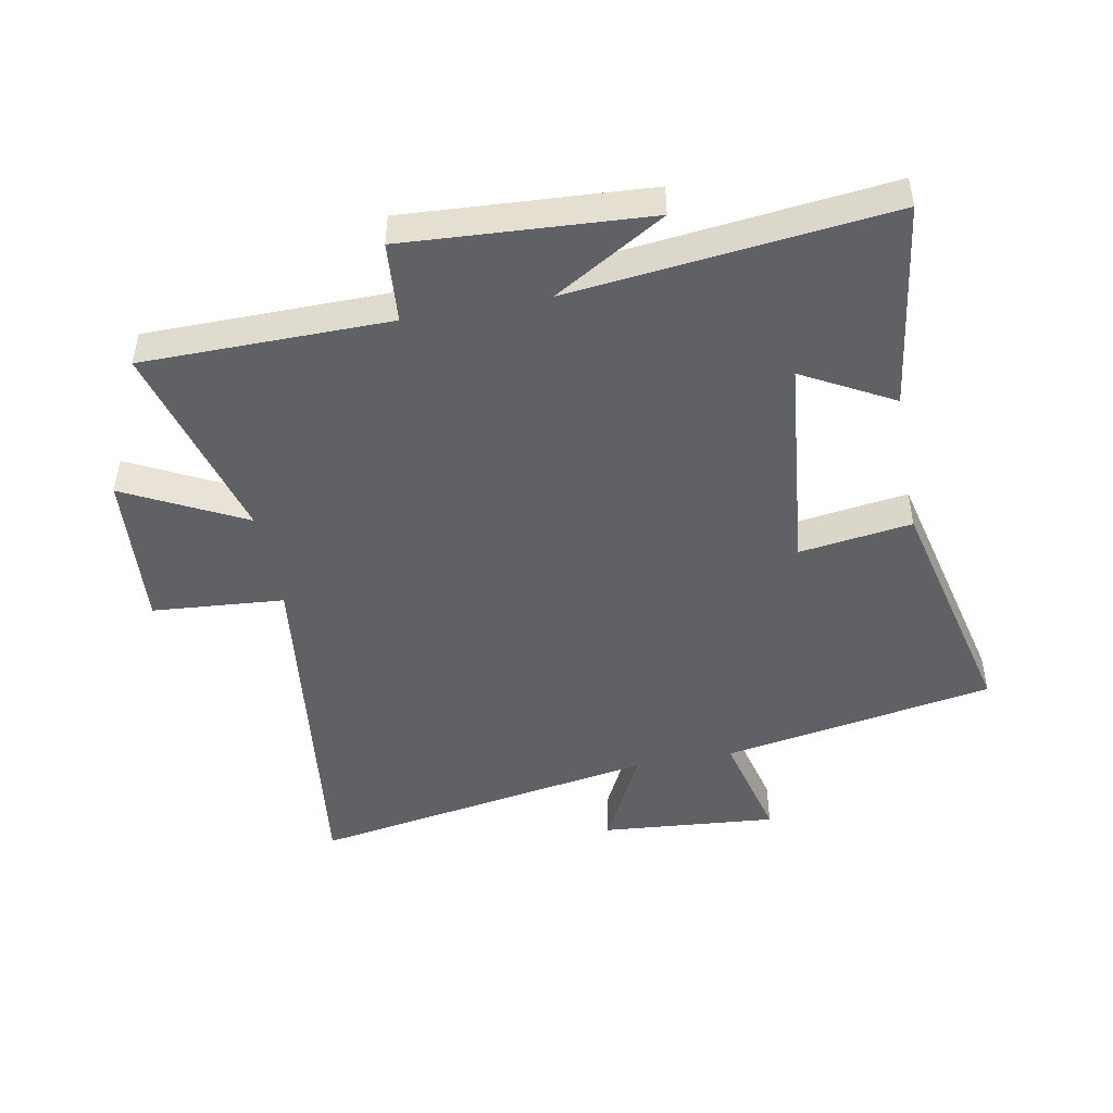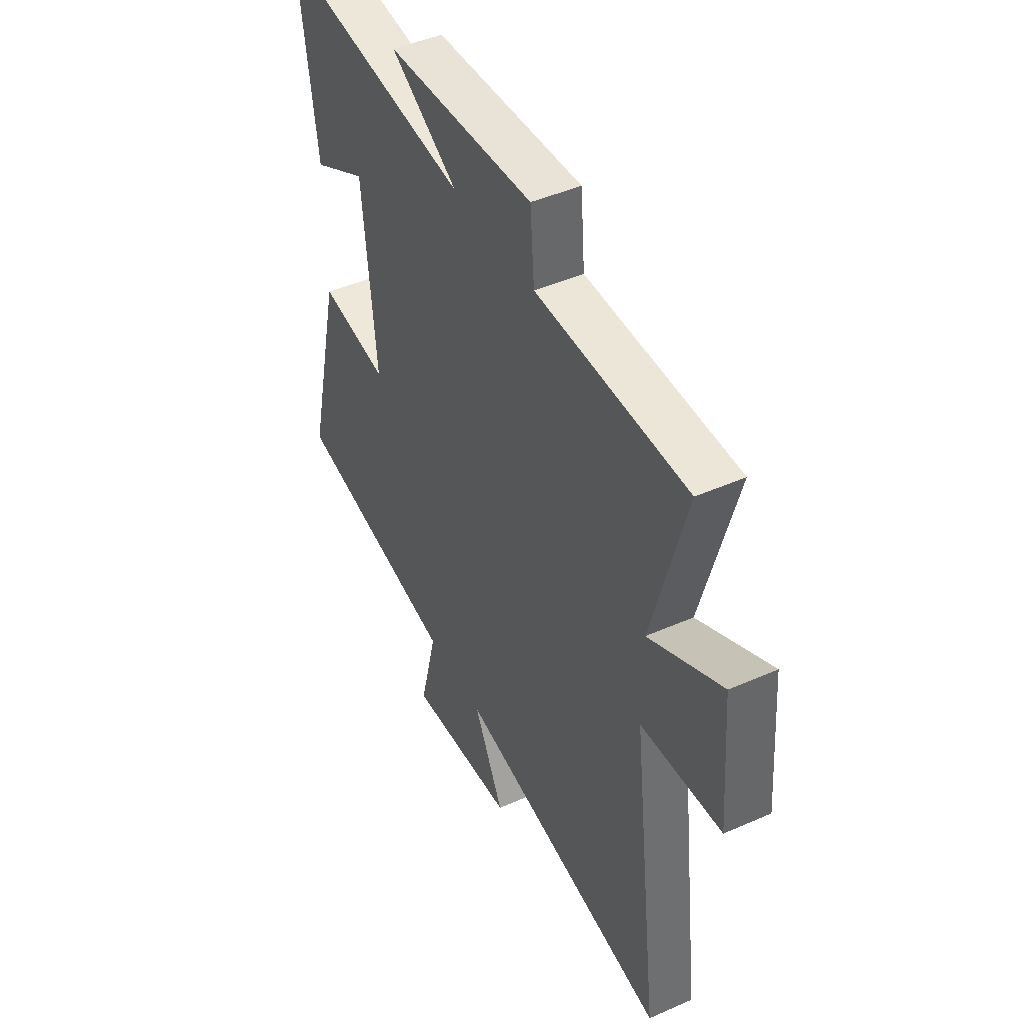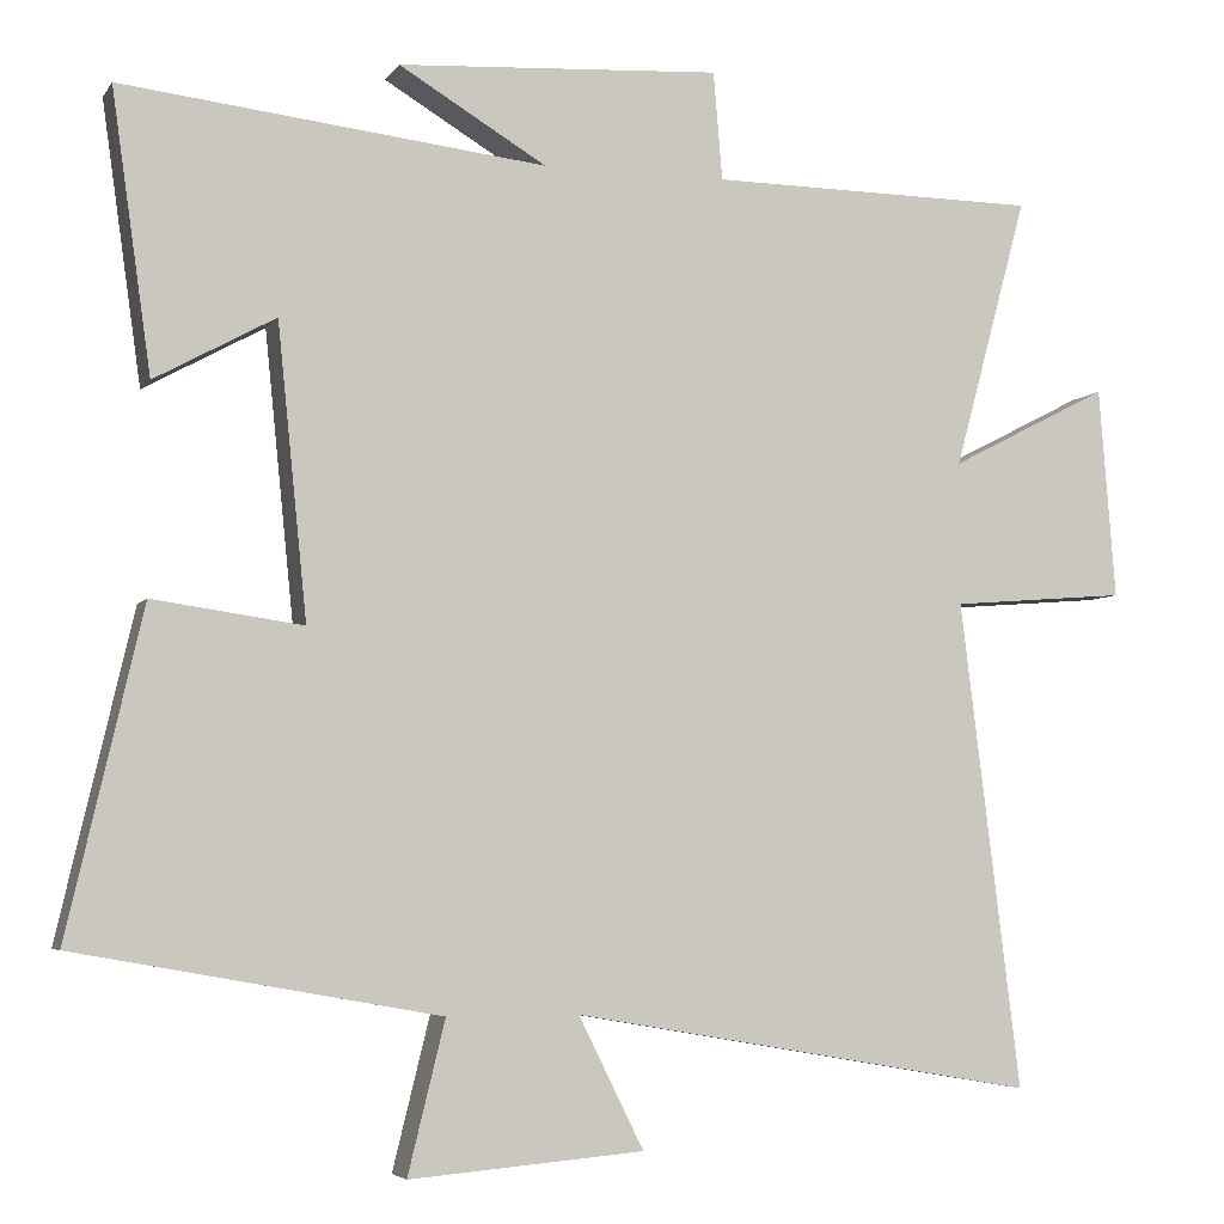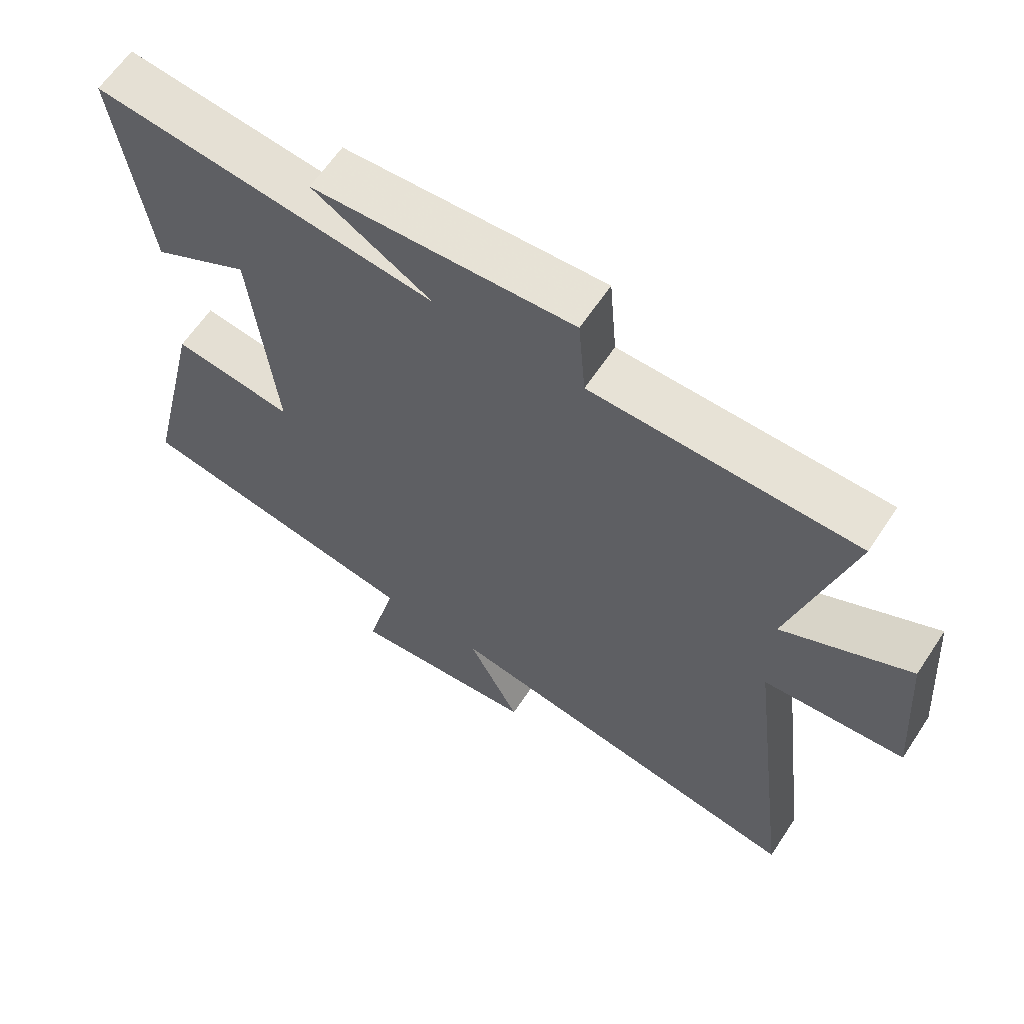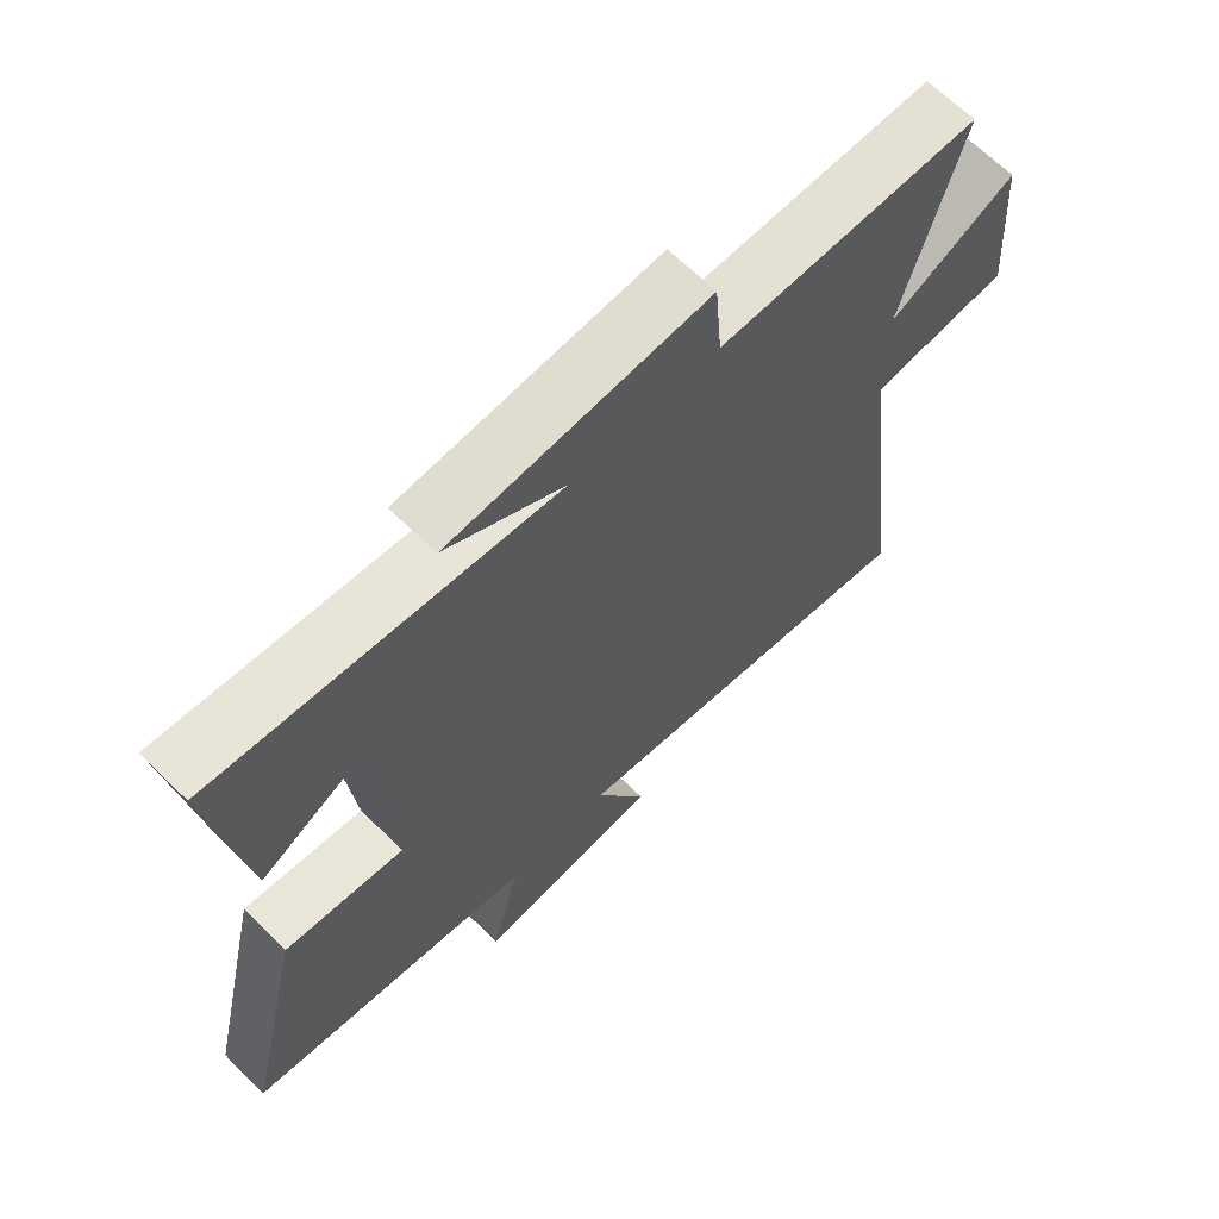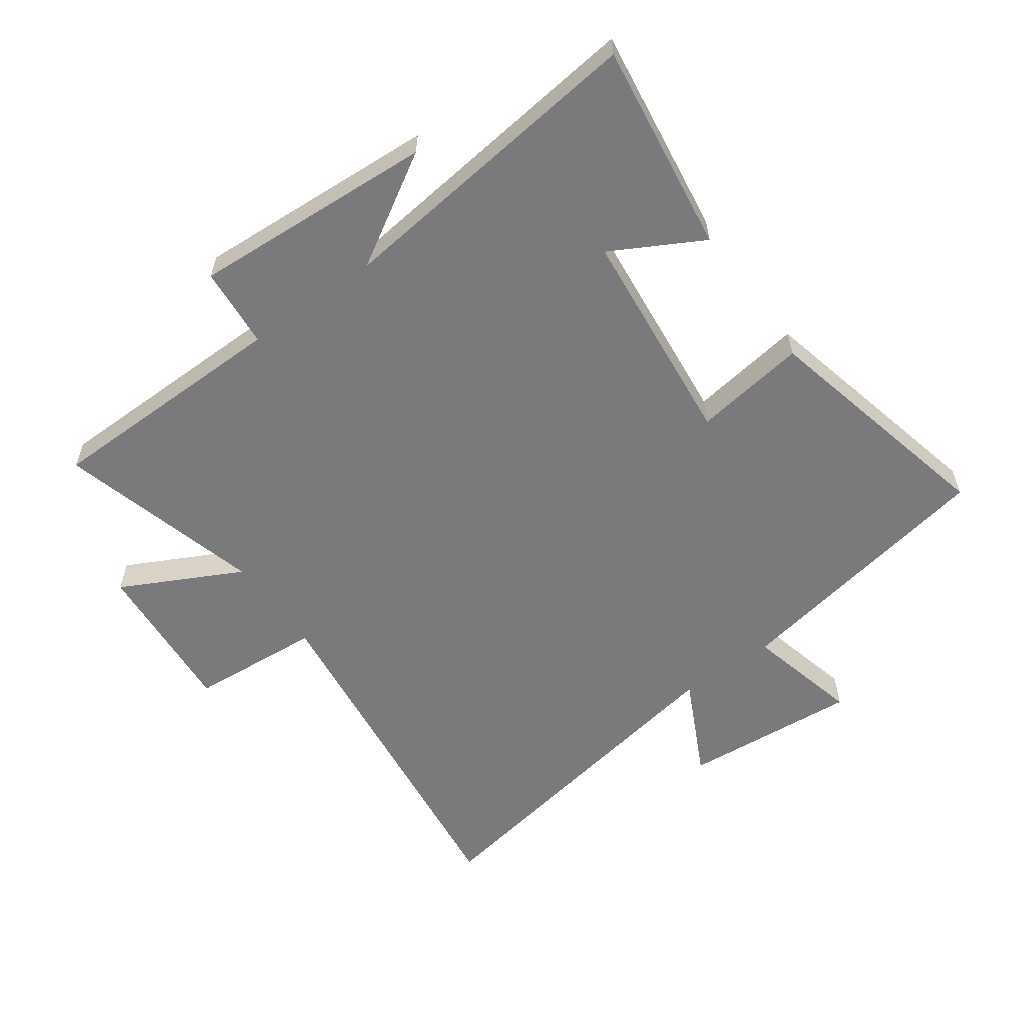
<metadata>
{"format":"obj","ext":"obj","renderer":"f3d","projection":"perspective","resolution":1024,"background":"white","views":[{"elev":-47.1,"azim":10.7,"up":"+Y"},{"elev":45.6,"azim":-116.9,"up":"+Z"},{"elev":-5.0,"azim":161.7,"up":"+Z"},{"elev":62.8,"azim":-146.5,"up":"+Z"},{"elev":66.2,"azim":134.7,"up":"+Z"},{"elev":-58.2,"azim":35.8,"up":"+Y"}]}
</metadata>
<code>
v 0.548 0.07 0.558
v 0.5 0.07 0.219
v 0.354 0.07 0.299
v 0.318 0.07 -0.055
v 0.5 0.07 -0.029
v 0.591 0.07 -0.421
v 0.151 0.07 -0.5
v 0.196 0.07 -0.683
v -0.088 0.07 -0.659
v -0.009 0.07 -0.5
v -0.573 0.07 -0.597
v -0.5 0.07 -0.007
v -0.713 0.07 0.01
v -0.693 0.07 0.266
v -0.5 0.07 0.167
v -0.589 0.07 0.496
v -0.19 0.07 0.5
v -0.179 0.07 0.631
v 0.213 0.07 0.607
v 0.034 0.07 0.5
v 0.548 0 0.558
v 0.5 0 0.219
v 0.354 0 0.299
v 0.318 0 -0.055
v 0.5 0 -0.029
v 0.591 0 -0.421
v 0.151 0 -0.5
v 0.196 0 -0.683
v -0.088 0 -0.659
v -0.009 0 -0.5
v -0.573 0 -0.597
v -0.5 0 -0.007
v -0.713 0 0.01
v -0.693 0 0.266
v -0.5 0 0.167
v -0.589 0 0.496
v -0.19 0 0.5
v -0.179 0 0.631
v 0.213 0 0.607
v 0.034 0 0.5
f 17 18 19 20
f 15 16 17 20
f 15 20 1
f 12 13 14 15
f 12 15 1
f 10 11 12
f 7 8 9 10
f 4 5 6 7
f 3 4 7 10
f 1 2 3
f 12 1 3
f 3 10 12
f 40 39 38 37
f 40 37 36 35
f 21 40 35
f 35 34 33 32
f 21 35 32
f 32 31 30
f 30 29 28 27
f 27 26 25 24
f 30 27 24 23
f 23 22 21
f 23 21 32
f 32 30 23
f 1 21 22 2
f 2 22 23 3
f 3 23 24 4
f 4 24 25 5
f 5 25 26 6
f 6 26 27 7
f 7 27 28 8
f 8 28 29 9
f 9 29 30 10
f 10 30 31 11
f 11 31 32 12
f 12 32 33 13
f 13 33 34 14
f 14 34 35 15
f 15 35 36 16
f 16 36 37 17
f 17 37 38 18
f 18 38 39 19
f 19 39 40 20
f 20 40 21 1

</code>
